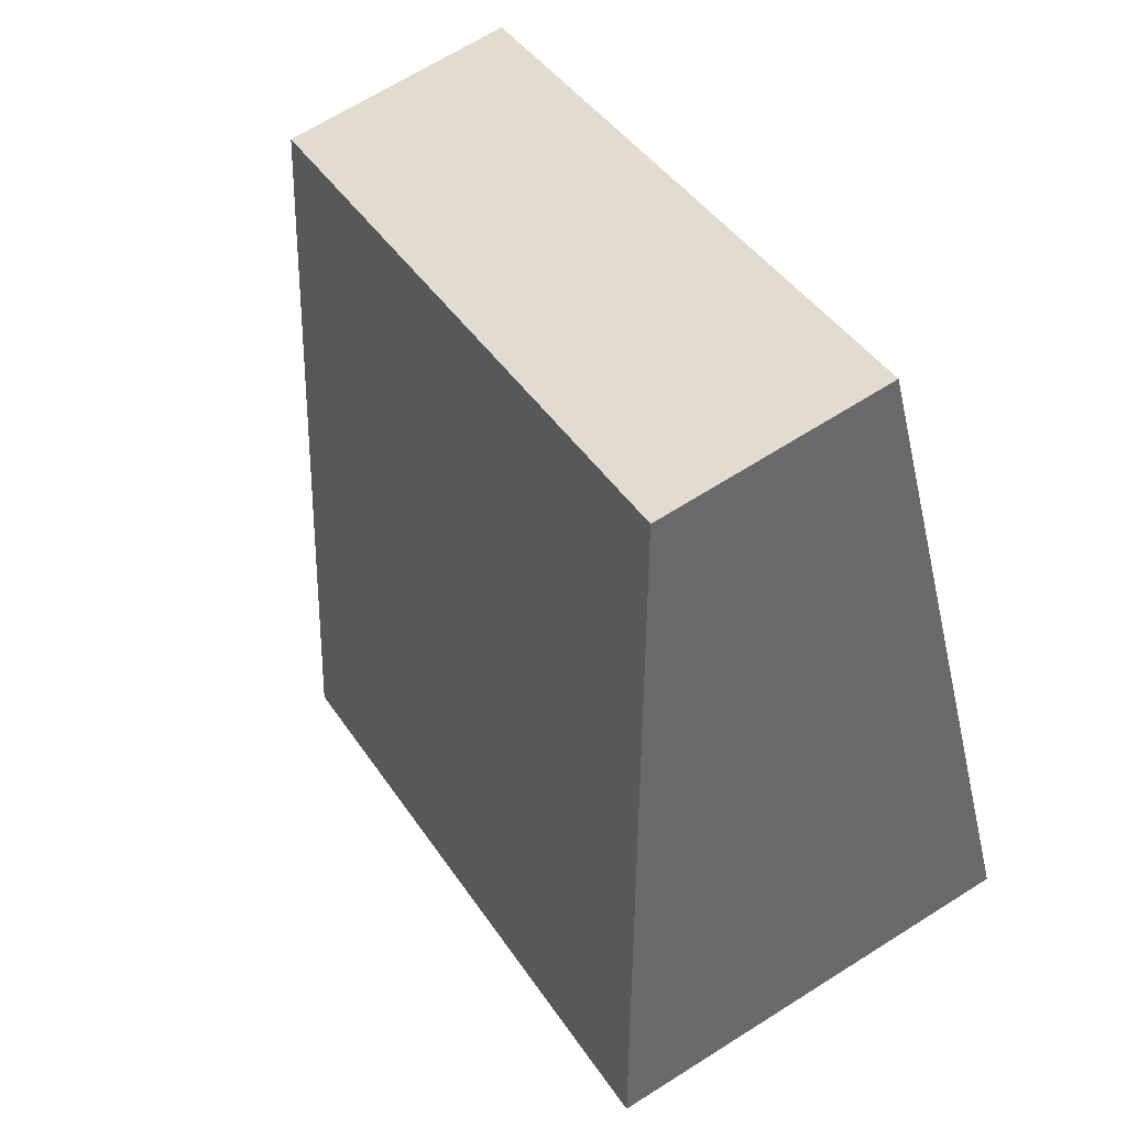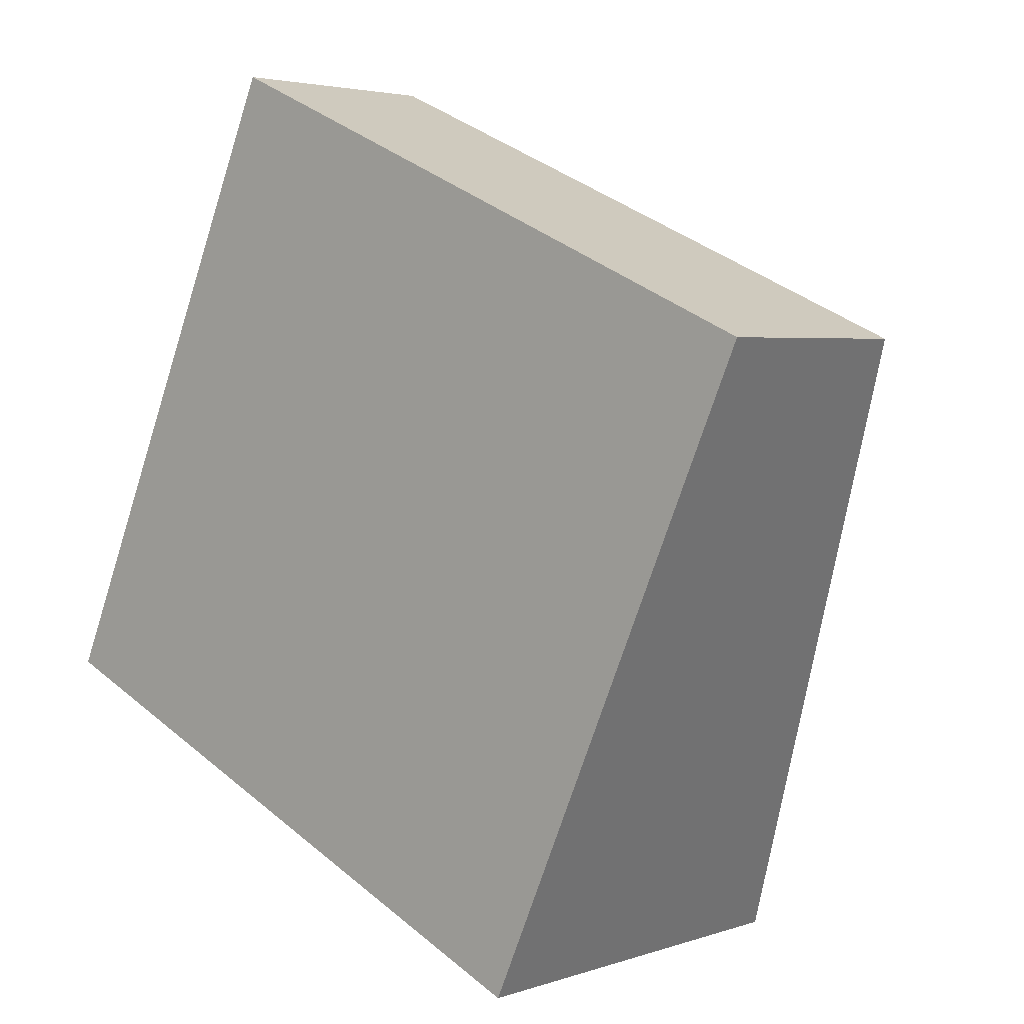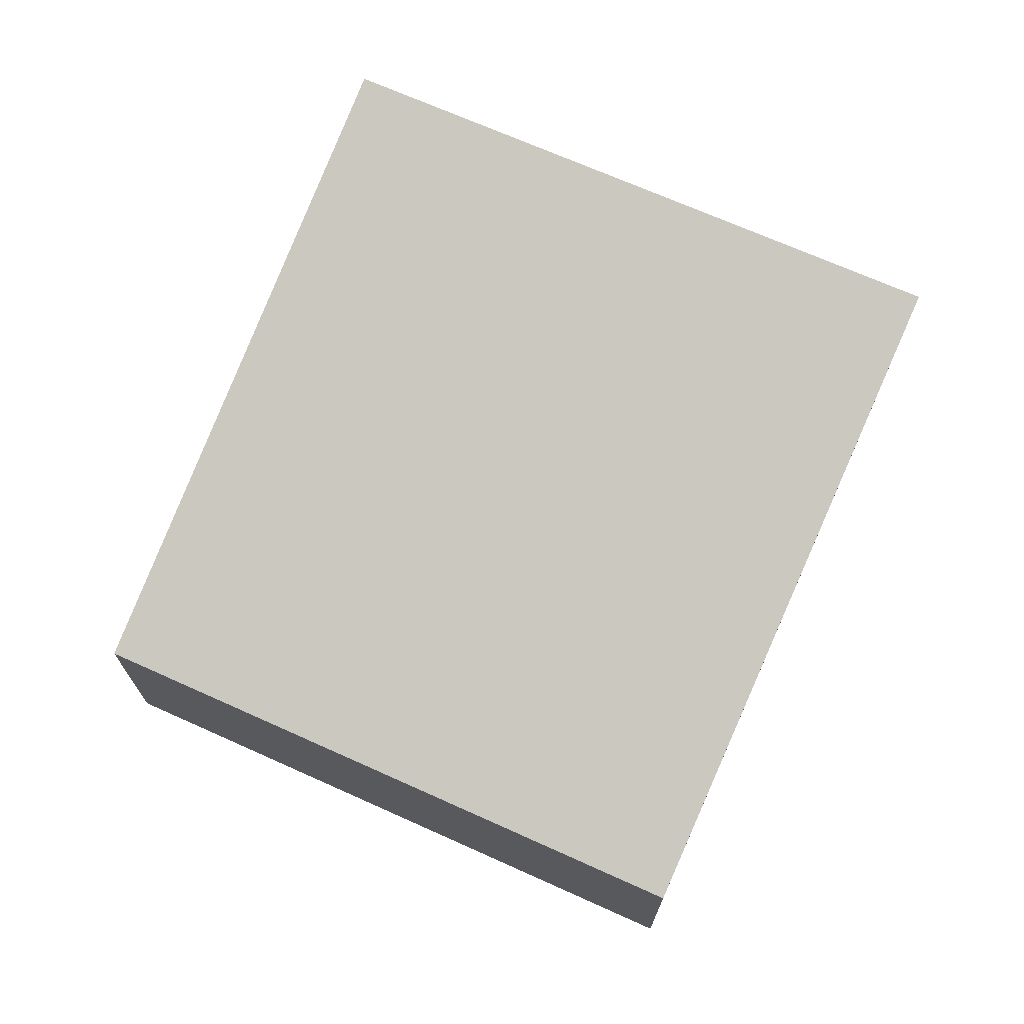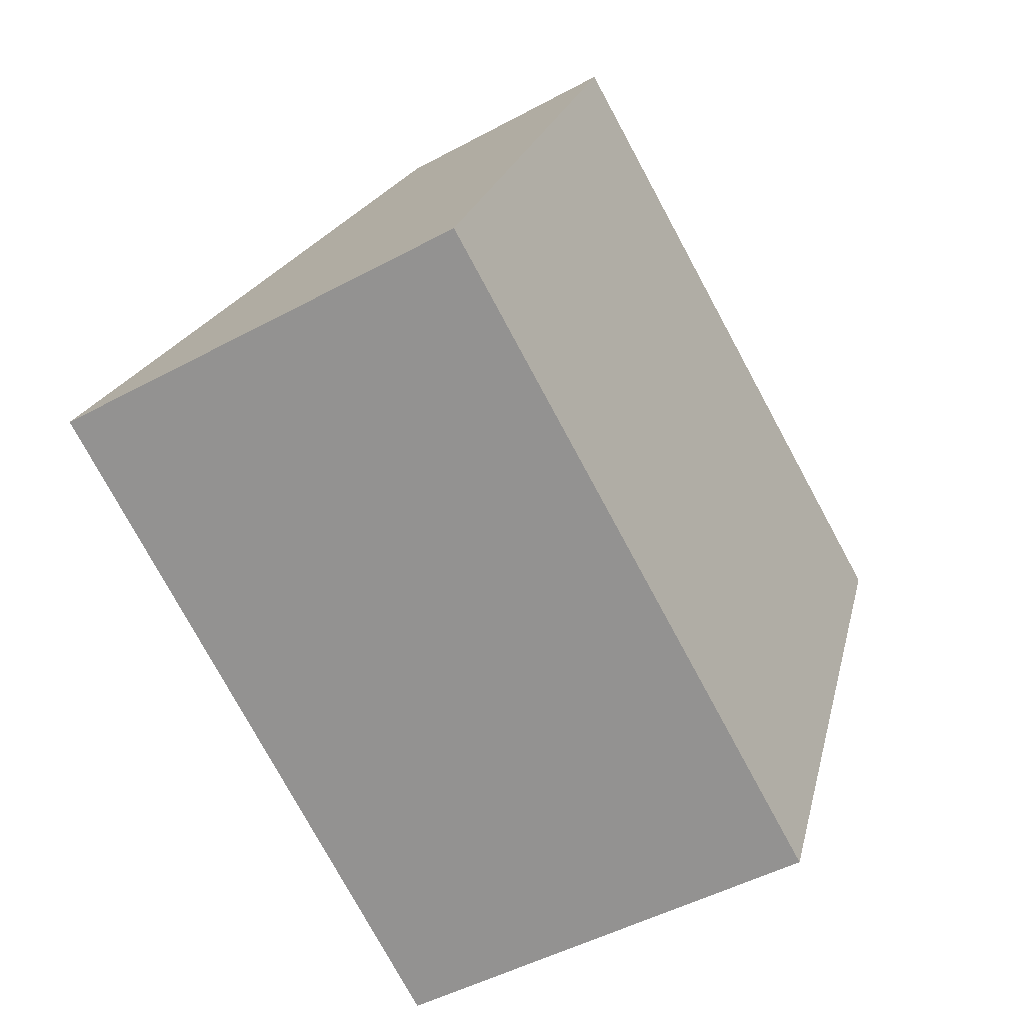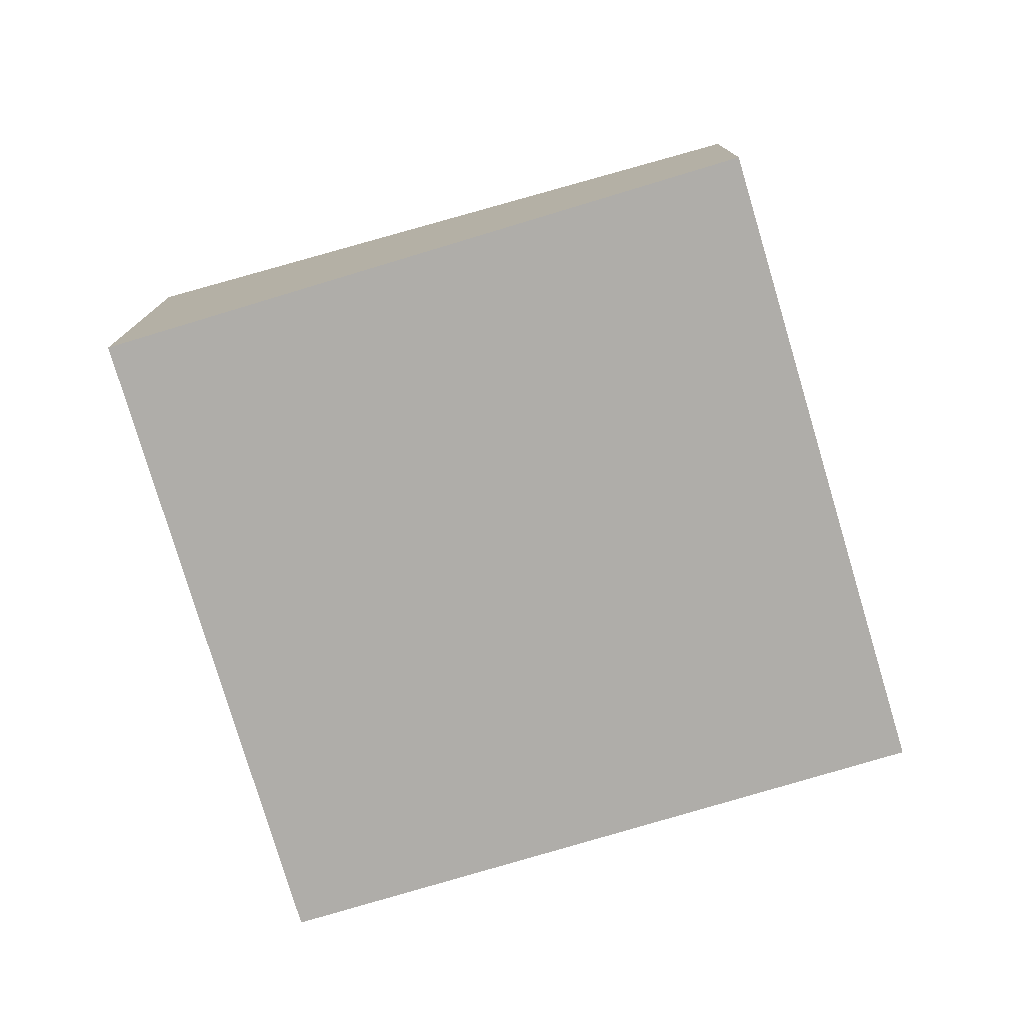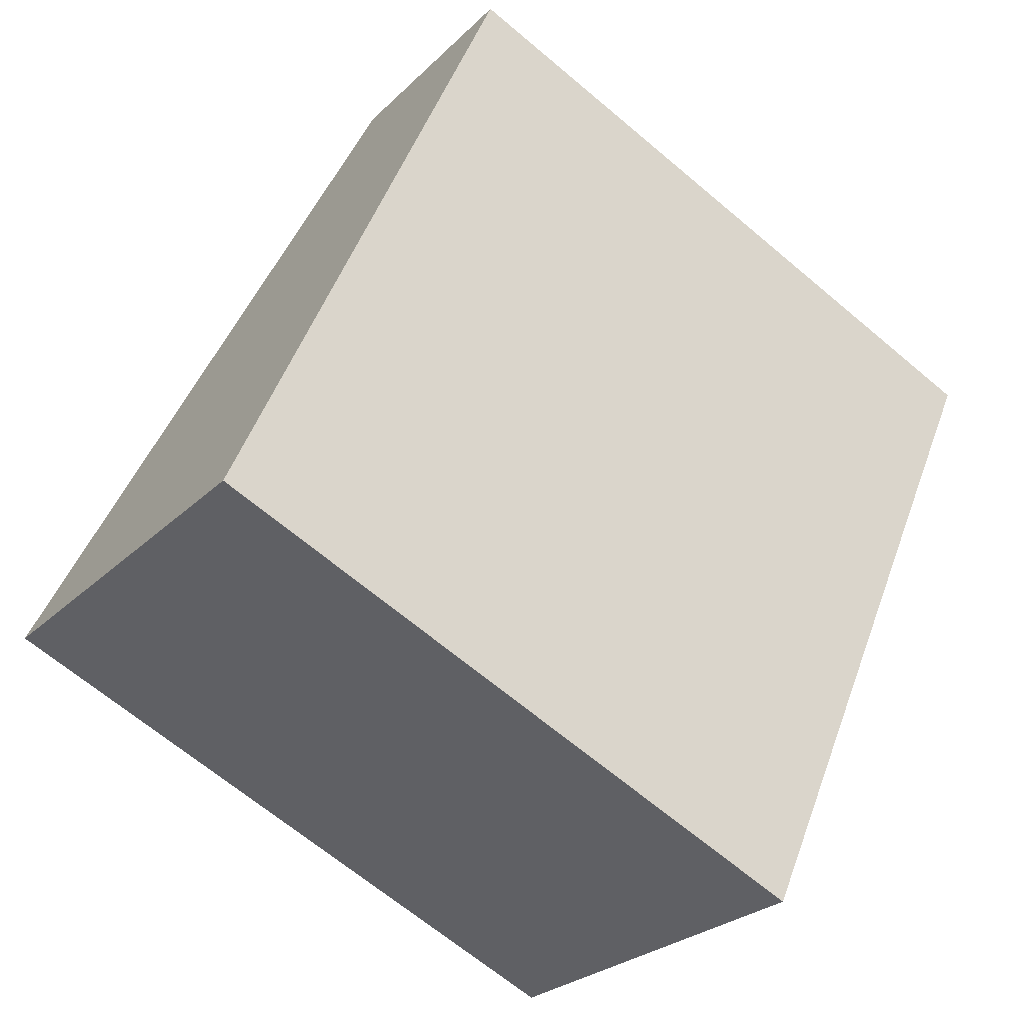
<metadata>
{"format":"obj","ext":"obj","renderer":"f3d","projection":"perspective","resolution":1024,"background":"white","views":[{"elev":67.1,"azim":-122.4,"up":"+Z"},{"elev":3.6,"azim":41.2,"up":"+Z"},{"elev":71.5,"azim":47.9,"up":"+Y"},{"elev":-48.1,"azim":-58.7,"up":"+Z"},{"elev":-77.3,"azim":-49.5,"up":"+Y"},{"elev":-26.0,"azim":-33.9,"up":"+Z"}]}
</metadata>
<code>
v  0 2.993 1.833e-16
v  6.302 1.674 2.526
v  4.335 2.993 -1.945
v  1.954 1.683 4.439
v  4.335 1.191e-16 -1.945
v  0 0 0
v  1.954 -2.718e-16 4.439
v  6.302 -1.547e-16 2.526
g defaultobject
f 1 2 3
f 2 1 4
f 5 1 3
f 1 5 6
f 6 4 1
f 4 6 7
f 7 2 4
f 2 7 8
f 2 5 3
f 5 2 8
f 8 6 5
f 6 8 7

</code>
